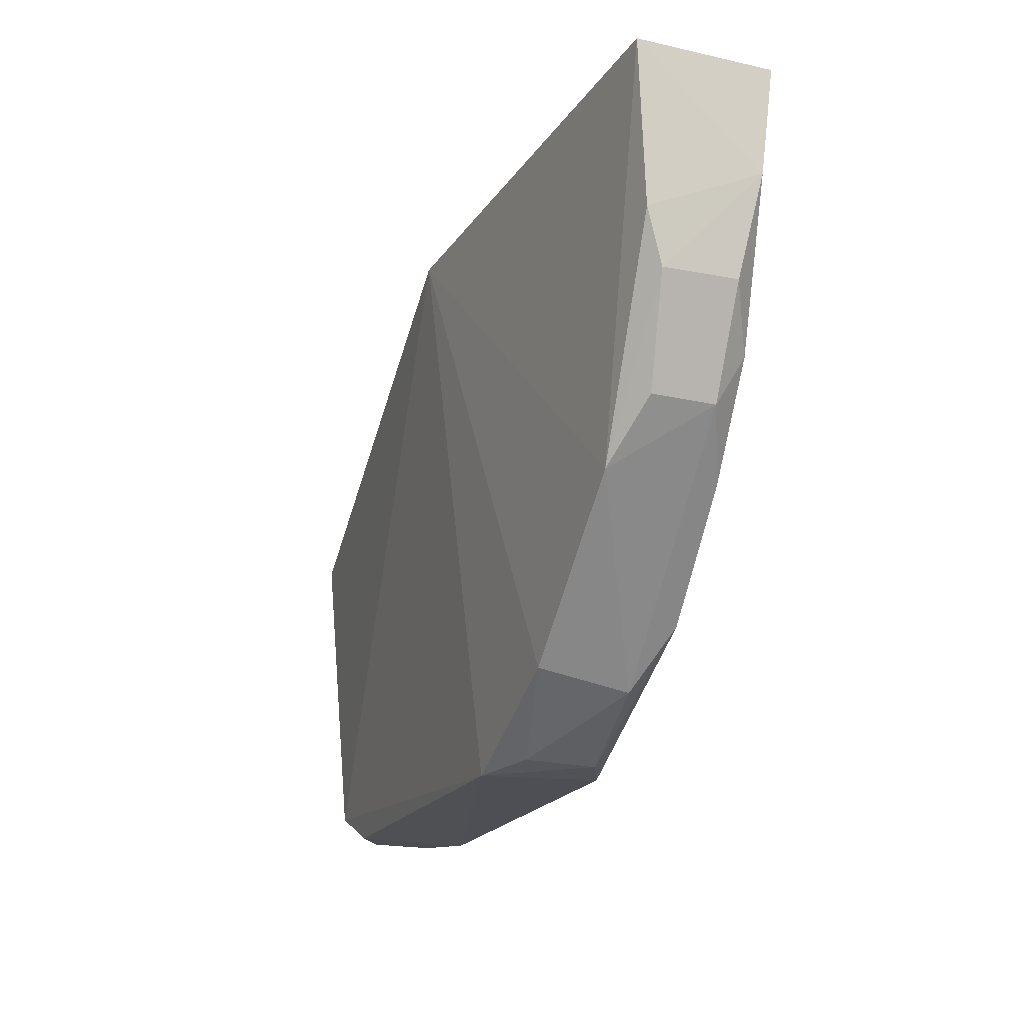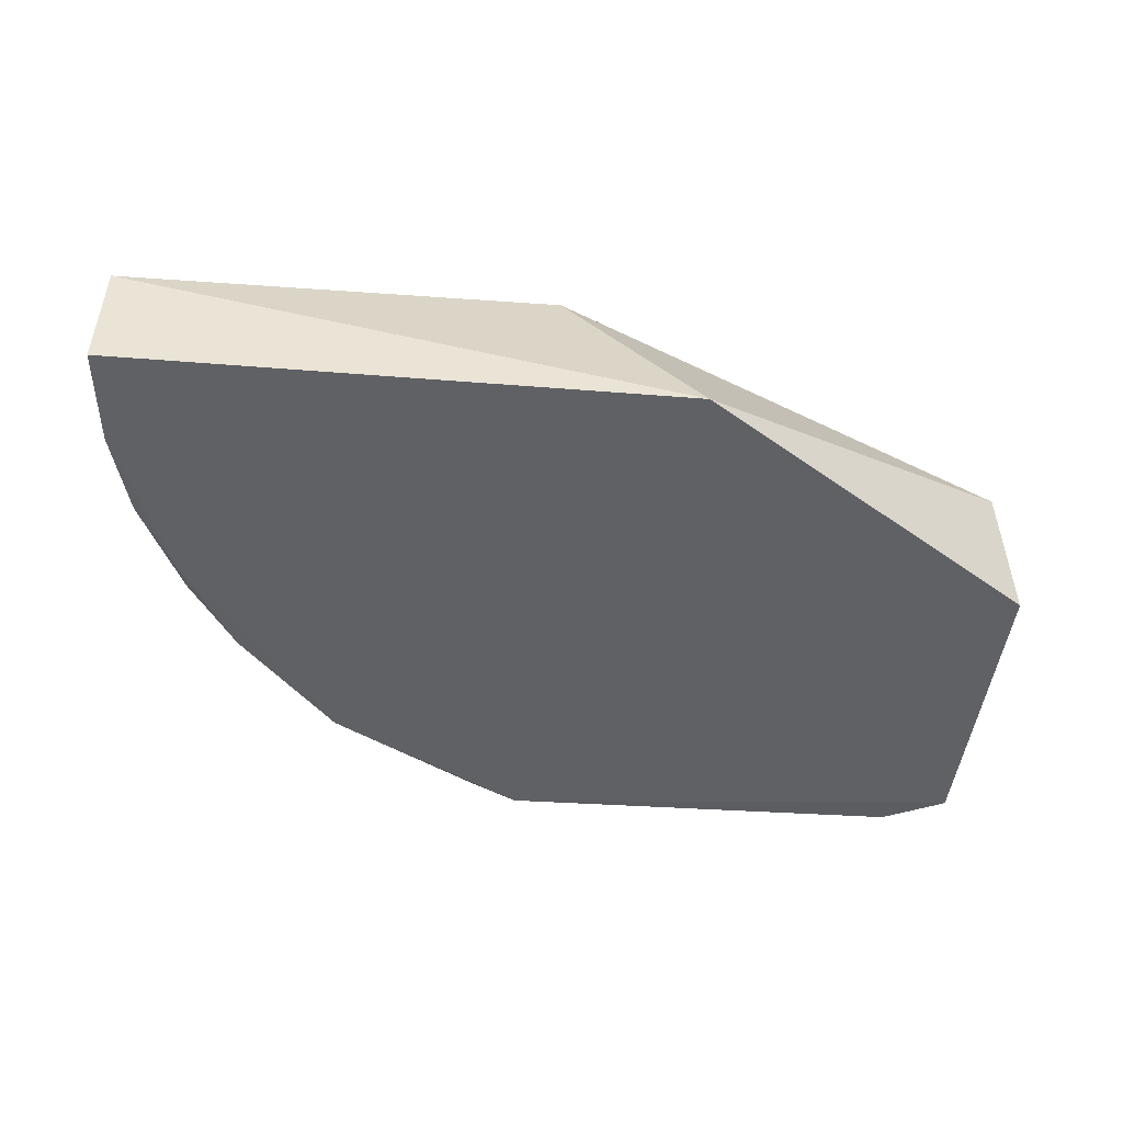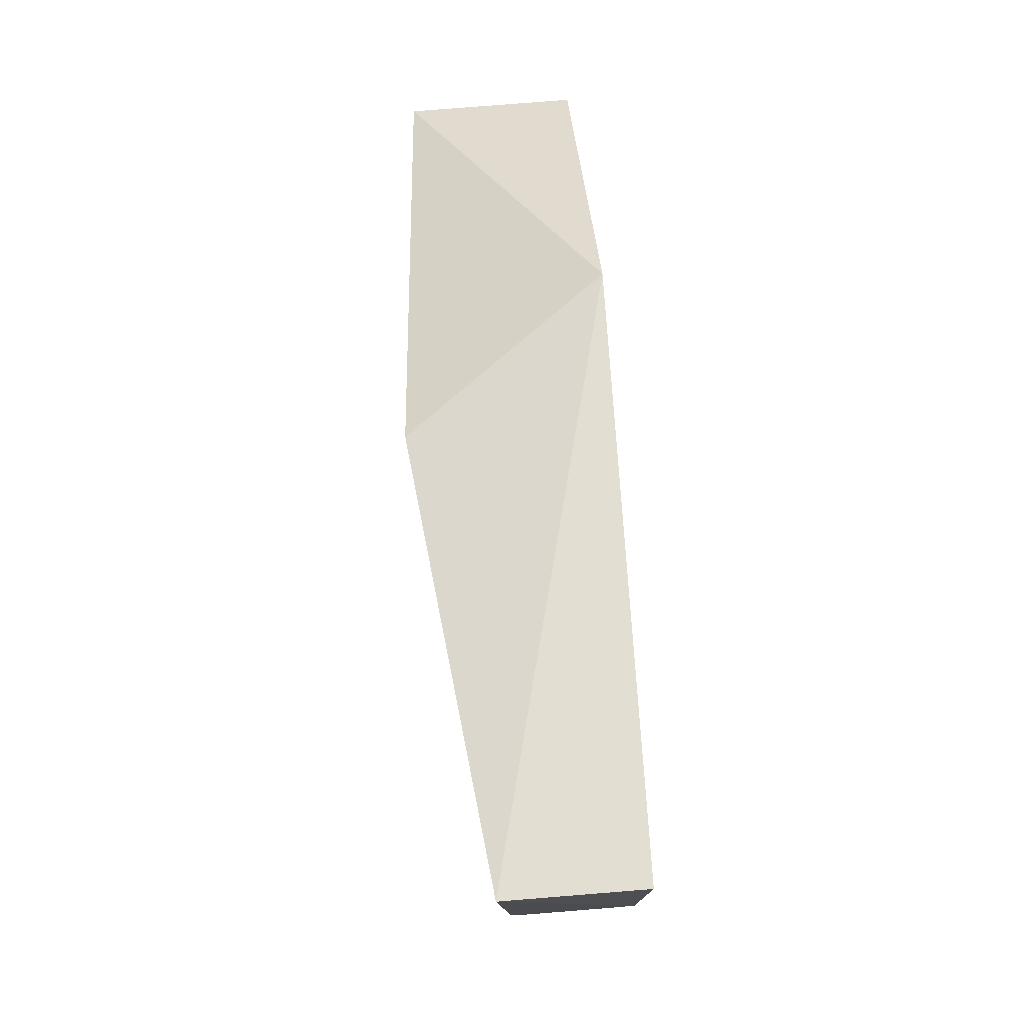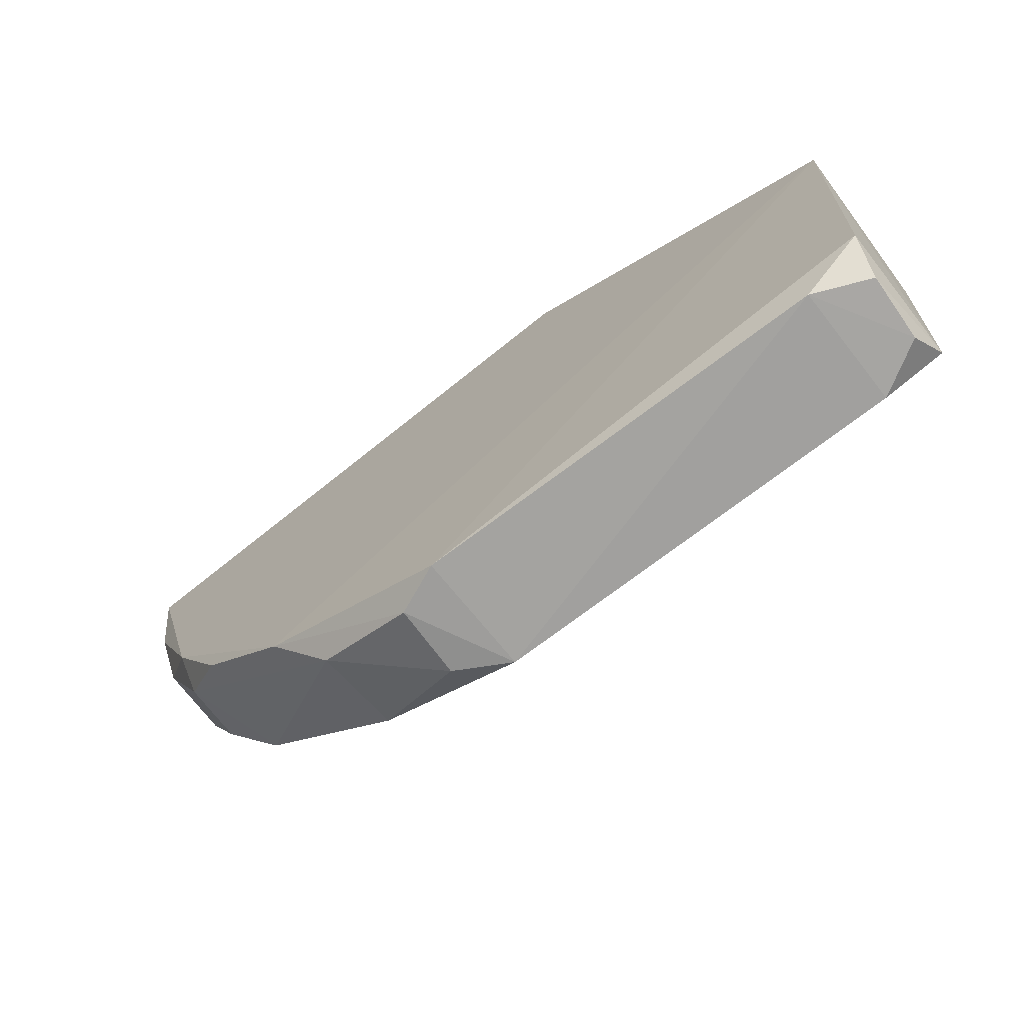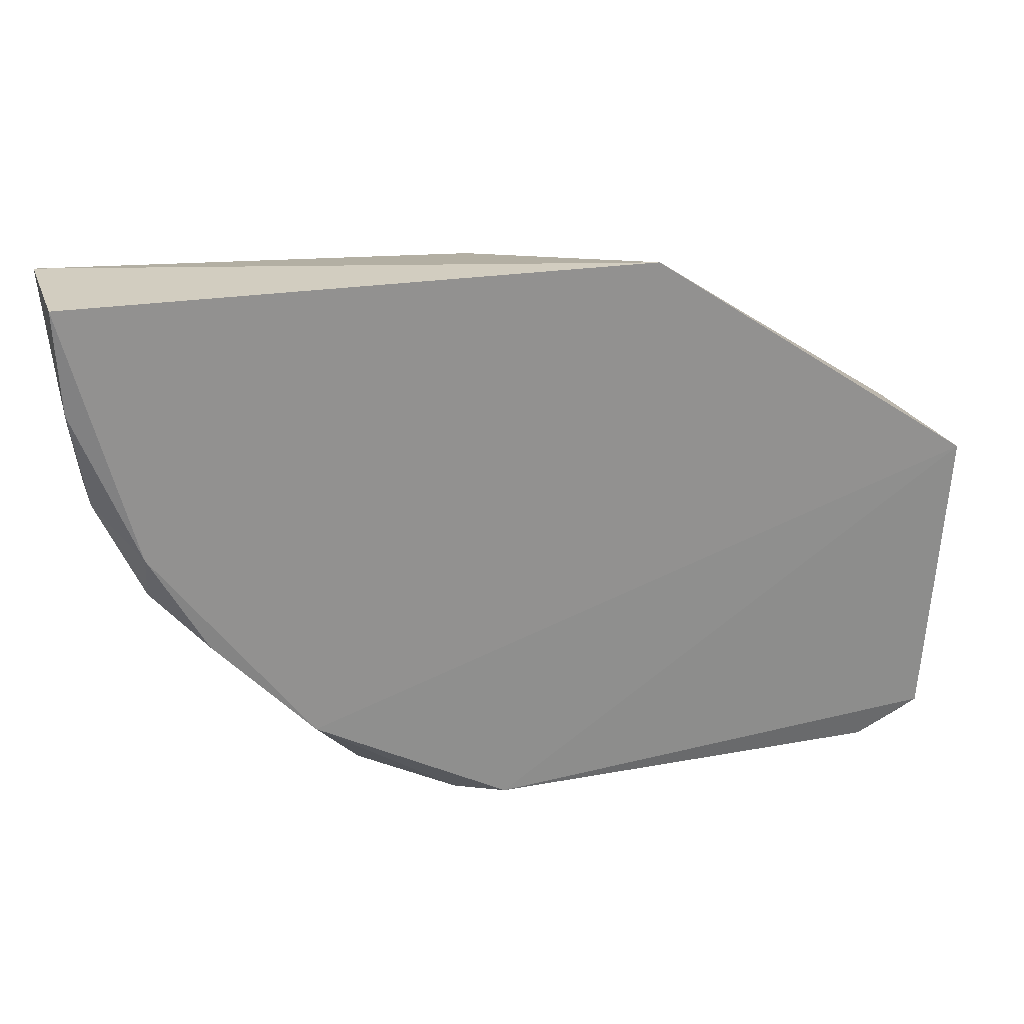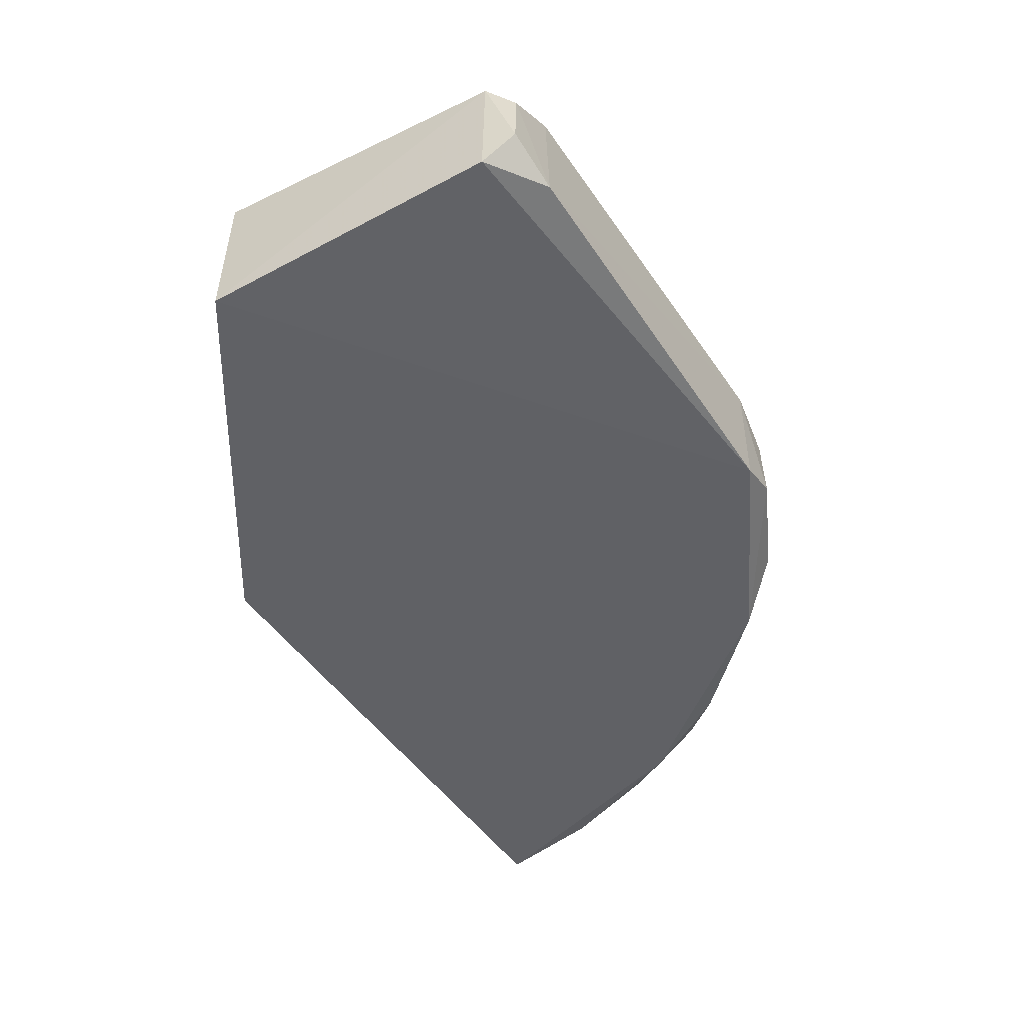
<metadata>
{"format":"obj","ext":"obj","renderer":"f3d","projection":"perspective","resolution":1024,"background":"white","views":[{"elev":-18.9,"azim":69.7,"up":"+Y"},{"elev":-50.5,"azim":176.1,"up":"+Z"},{"elev":68.2,"azim":85.1,"up":"+Y"},{"elev":-71.9,"azim":-142.9,"up":"+Y"},{"elev":22.5,"azim":162.3,"up":"+Y"},{"elev":-49.8,"azim":-57.7,"up":"+Z"}]}
</metadata>
<code>
v -0.01291 -0.001011 0.009479
v -0.01393 -0.01031 0.008654
v -0.01292 -0.001273 0.001482
v -0.06866 -0.01497 0.0001834
v -0.06861 -0.01493 0.01046
v -0.03878 -0.03563 0.00158
v -0.04802 -0.001224 0.0004947
v -0.01333 -0.007518 0.002072
v -0.03968 -0.003068 0.01237
v -0.0267 -0.02923 0.001643
v -0.06718 -0.03533 0.003062
v -0.03905 -0.03581 0.008853
v -0.02035 -0.02281 0.008539
v -0.01708 -0.01667 0.001666
v -0.06778 -0.03358 0.009137
v -0.06763 -0.03335 0.001042
v -0.06384 -0.03559 0.001609
v -0.02965 -0.03248 0.003328
v -0.02984 -0.03144 0.008756
v -0.01729 -0.01956 0.003357
v -0.06398 -0.03549 0.008774
v -0.03583 -0.03549 0.002878
v -0.03576 -0.03538 0.007262
v -0.02057 -0.02283 0.001842
v -0.01728 -0.01945 0.007146
v -0.01443 -0.01345 0.003181
v -0.06704 -0.03533 0.007006
v -0.01445 -0.01344 0.007616
f 7 1 3
f 7 3 4
f 7 4 5
f 8 1 2
f 8 3 1
f 9 7 5
f 9 1 7
f 10 6 4
f 13 2 1
f 13 1 9
f 14 3 8
f 14 10 4
f 14 4 3
f 15 5 4
f 15 12 9
f 15 9 5
f 16 4 6
f 16 15 4
f 16 11 15
f 17 6 12
f 17 16 6
f 17 11 16
f 19 13 9
f 19 9 12
f 19 18 13
f 20 18 10
f 20 13 18
f 21 12 15
f 21 17 12
f 22 12 6
f 22 6 10
f 22 10 18
f 23 19 12
f 23 18 19
f 23 22 18
f 23 12 22
f 24 20 10
f 24 10 14
f 24 14 20
f 25 13 20
f 26 20 14
f 26 14 8
f 27 21 15
f 27 15 11
f 27 11 17
f 27 17 21
f 28 2 13
f 28 13 25
f 28 25 20
f 28 20 26
f 28 26 8
f 28 8 2

</code>
